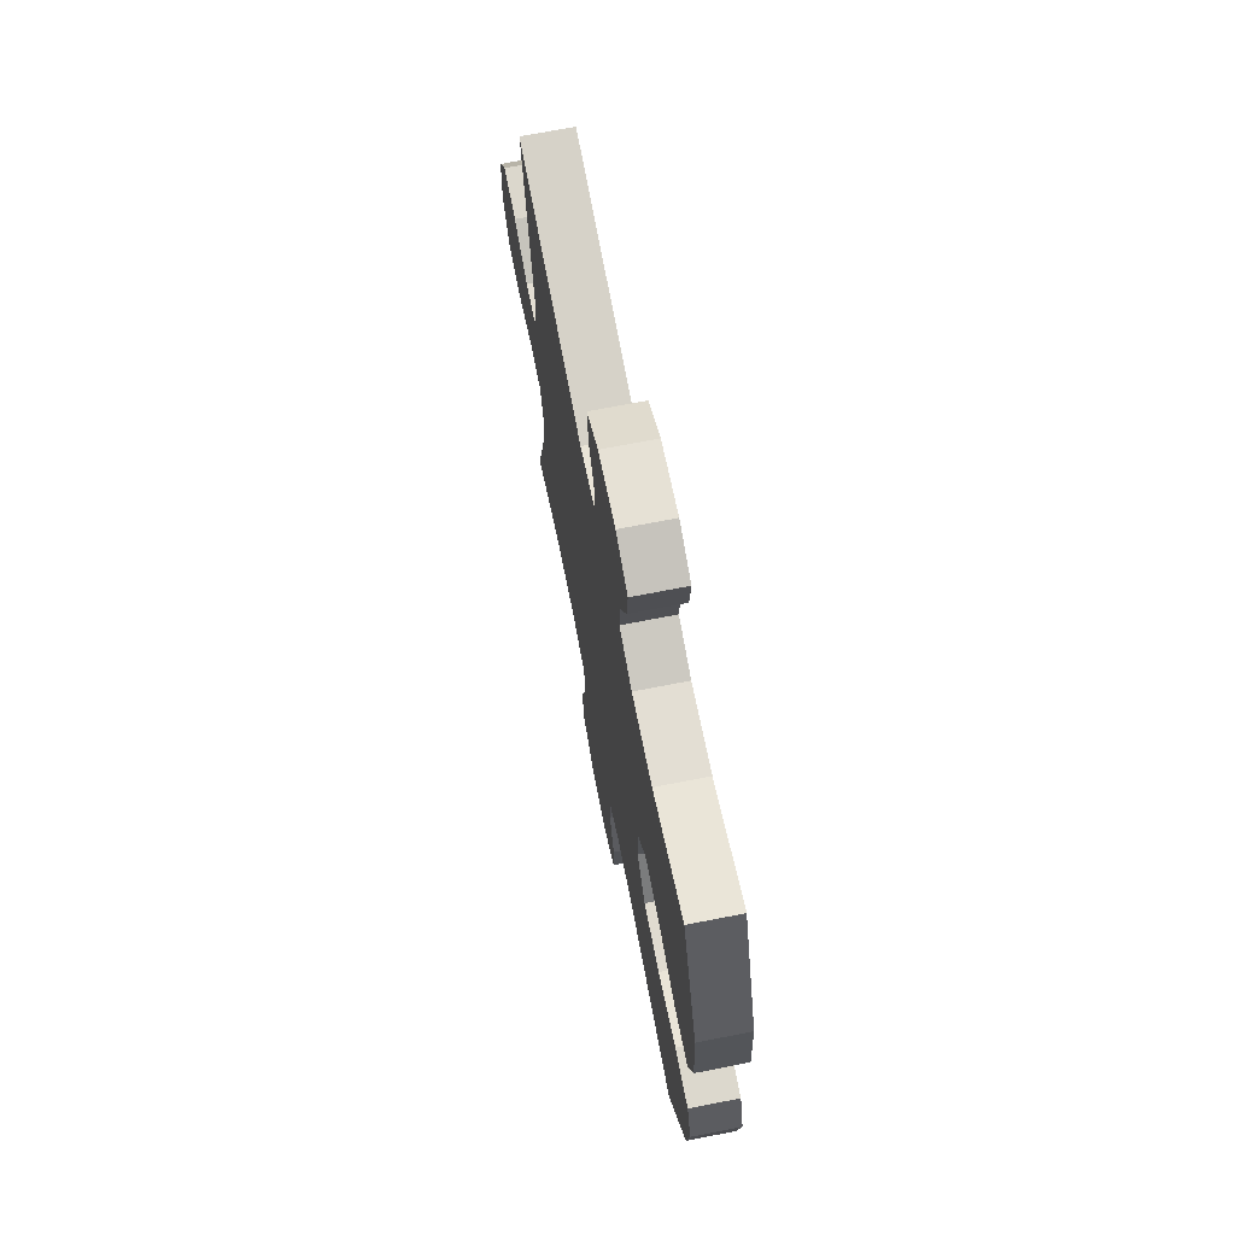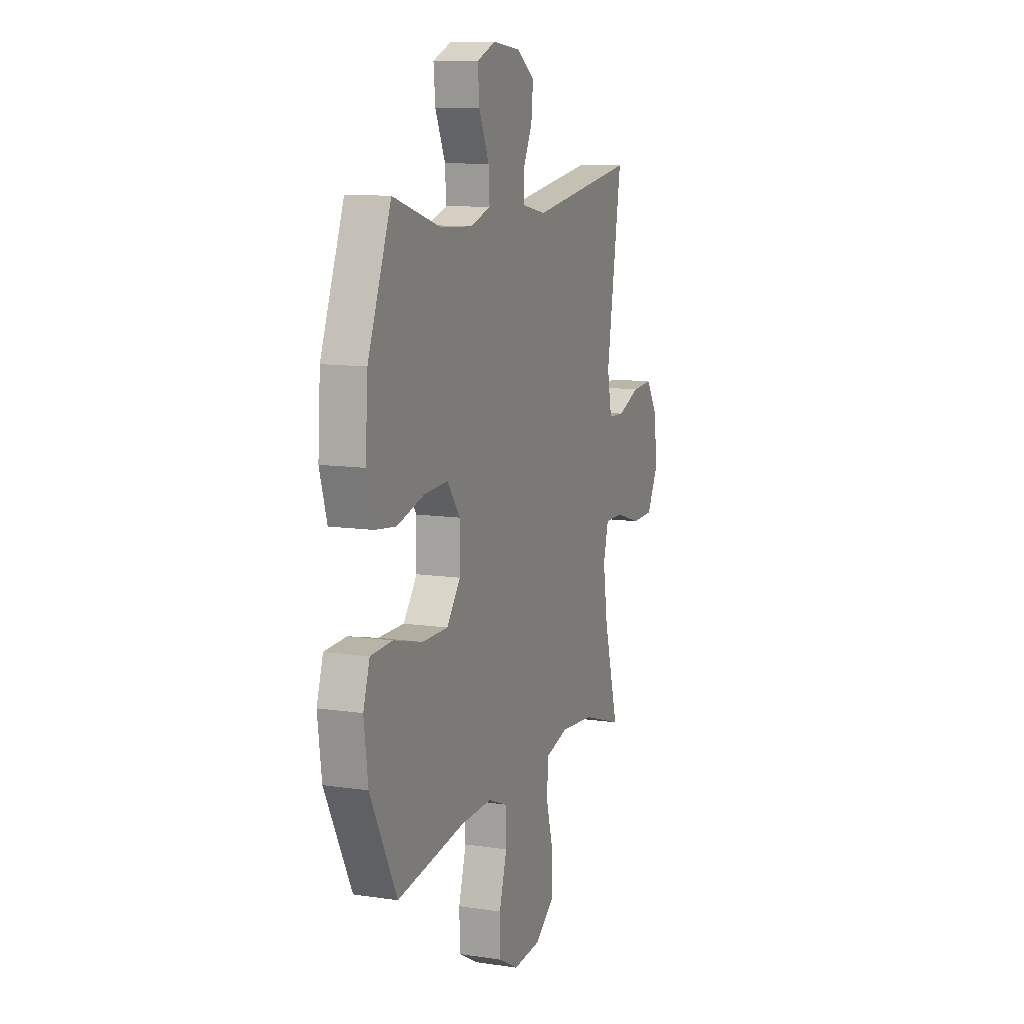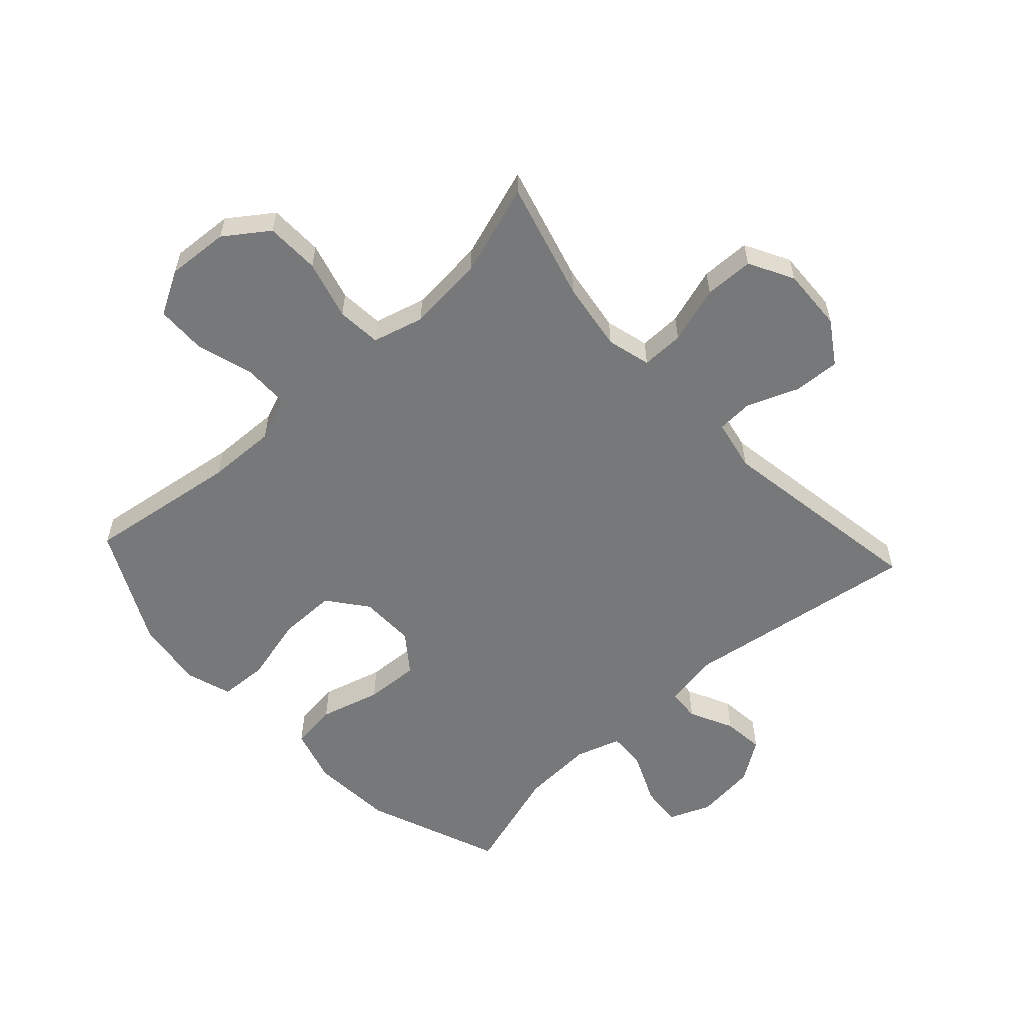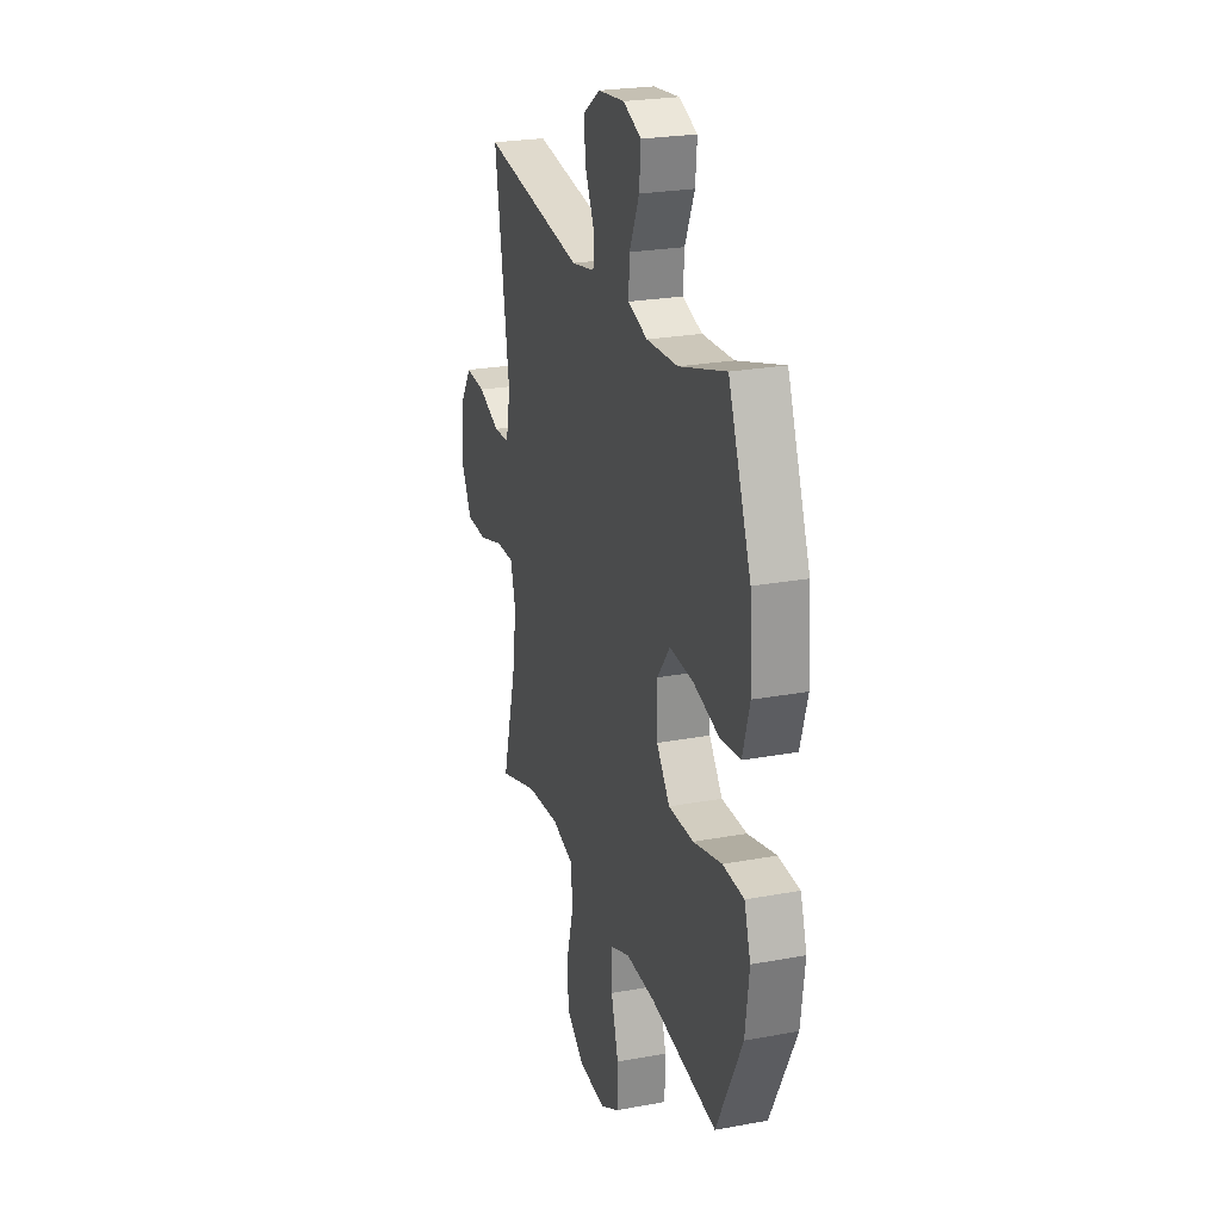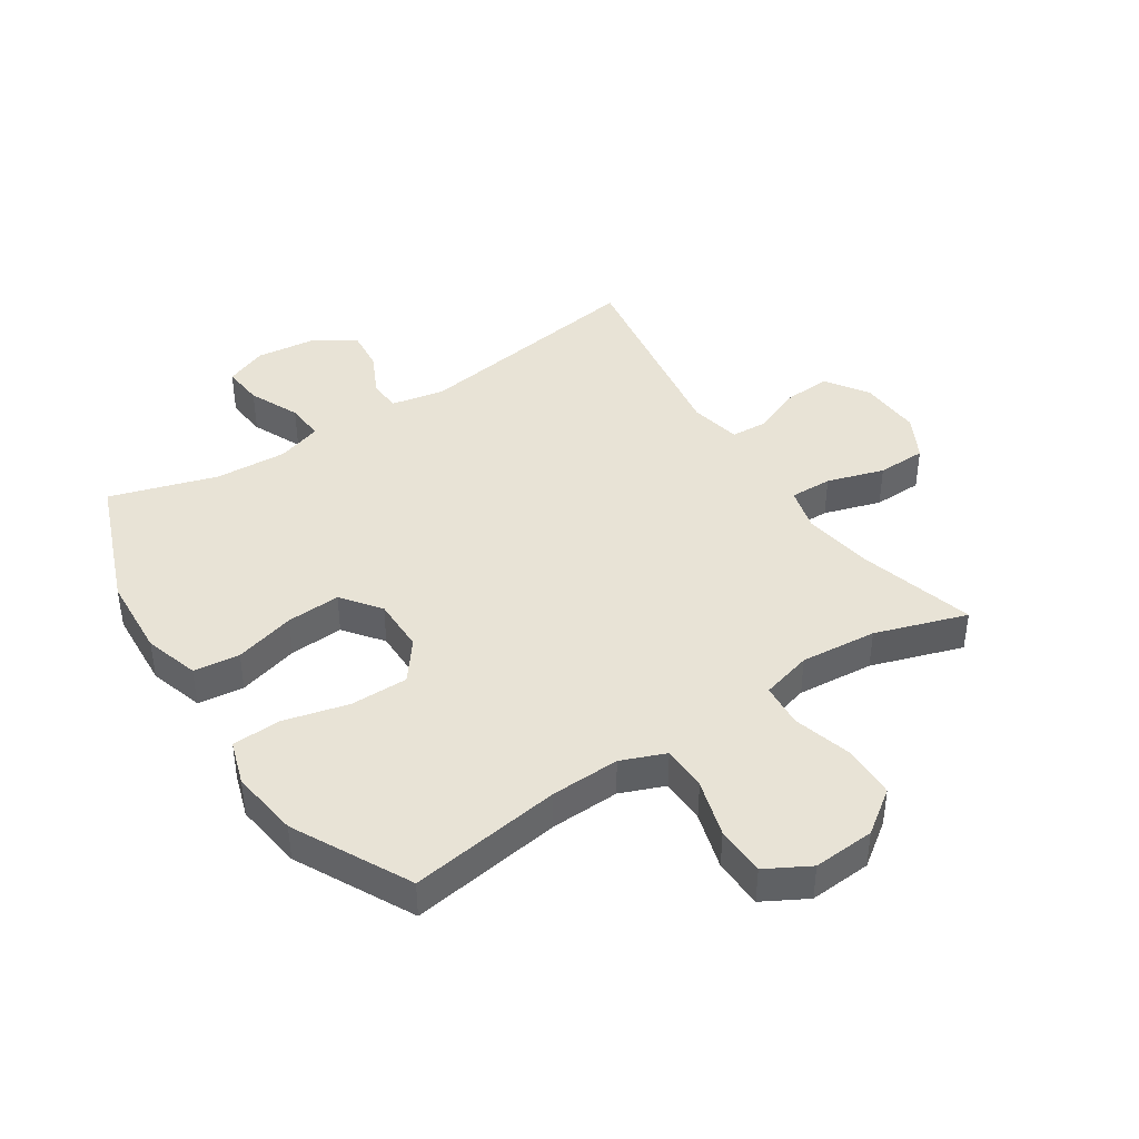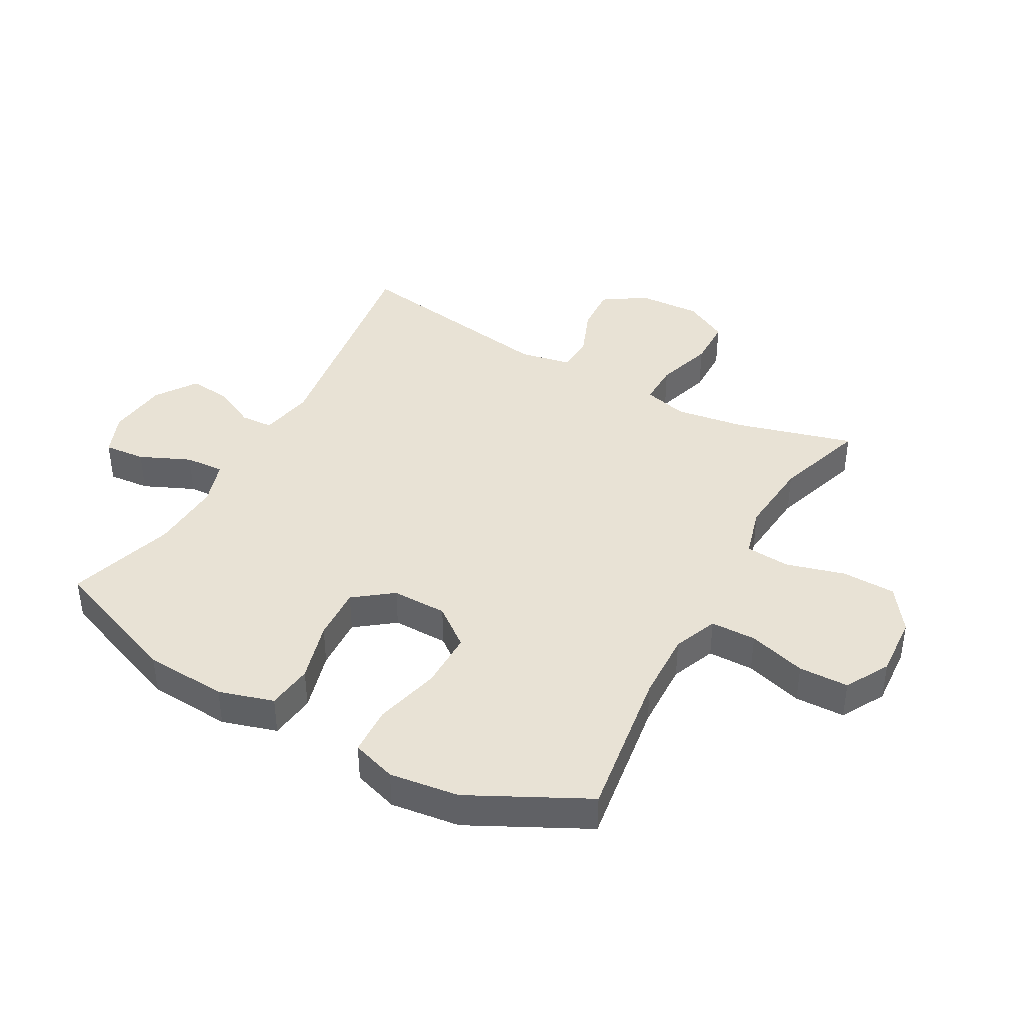
<metadata>
{"format":"obj","ext":"obj","renderer":"f3d","projection":"perspective","resolution":1024,"background":"white","views":[{"elev":69.9,"azim":78.9,"up":"+Z"},{"elev":10.7,"azim":110.5,"up":"+Z"},{"elev":-57.3,"azim":-137.3,"up":"+Y"},{"elev":24.4,"azim":73.0,"up":"+Z"},{"elev":41.7,"azim":146.7,"up":"+Y"},{"elev":40.8,"azim":119.1,"up":"+Y"}]}
</metadata>
<code>
v 0.5 0.07 -0.5
v 0.249 0.07 -0.463
v 0.135 0.07 -0.459
v 0.062 0.07 -0.488
v 0.061 0.07 -0.563
v 0.089 0.07 -0.658
v 0.087 0.07 -0.74
v 0.015 0.07 -0.78
v -0.087 0.07 -0.773
v -0.158 0.07 -0.722
v -0.16 0.07 -0.633
v -0.133 0.07 -0.536
v -0.139 0.07 -0.463
v -0.223 0.07 -0.44
v -0.349 0.07 -0.451
v -0.5 0.07 -0.5
v -0.446 0.07 -0.305
v -0.429 0.07 -0.191
v -0.448 0.07 -0.119
v -0.518 0.07 -0.12
v -0.612 0.07 -0.149
v -0.693 0.07 -0.147
v -0.732 0.07 -0.074
v -0.727 0.07 0.03
v -0.681 0.07 0.1
v -0.604 0.07 0.095
v -0.521 0.07 0.062
v -0.461 0.07 0.065
v -0.444 0.07 0.15
v -0.5 0.07 0.5
v -0.109 0.07 0.441
v -0.02 0.07 0.458
v -0.017 0.07 0.511
v -0.052 0.07 0.583
v -0.059 0.07 0.651
v 0.008 0.07 0.696
v 0.108 0.07 0.707
v 0.177 0.07 0.679
v 0.171 0.07 0.611
v 0.134 0.07 0.528
v 0.13 0.07 0.464
v 0.204 0.07 0.44
v 0.323 0.07 0.446
v 0.5 0.07 0.5
v 0.586 0.07 0.278
v 0.595 0.07 0.142
v 0.568 0.07 0.052
v 0.492 0.07 0.043
v 0.392 0.07 0.071
v 0.303 0.07 0.076
v 0.255 0.07 0.013
v 0.256 0.07 -0.078
v 0.306 0.07 -0.143
v 0.401 0.07 -0.143
v 0.509 0.07 -0.116
v 0.589 0.07 -0.12
v 0.613 0.07 -0.194
v 0.598 0.07 -0.308
v 0.5 0 -0.5
v 0.249 0 -0.463
v 0.135 0 -0.459
v 0.062 0 -0.488
v 0.061 0 -0.563
v 0.089 0 -0.658
v 0.087 0 -0.74
v 0.015 0 -0.78
v -0.087 0 -0.773
v -0.158 0 -0.722
v -0.16 0 -0.633
v -0.133 0 -0.536
v -0.139 0 -0.463
v -0.223 0 -0.44
v -0.349 0 -0.451
v -0.5 0 -0.5
v -0.446 0 -0.305
v -0.429 0 -0.191
v -0.448 0 -0.119
v -0.518 0 -0.12
v -0.612 0 -0.149
v -0.693 0 -0.147
v -0.732 0 -0.074
v -0.727 0 0.03
v -0.681 0 0.1
v -0.604 0 0.095
v -0.521 0 0.062
v -0.461 0 0.065
v -0.444 0 0.15
v -0.5 0 0.5
v -0.109 0 0.441
v -0.02 0 0.458
v -0.017 0 0.511
v -0.052 0 0.583
v -0.059 0 0.651
v 0.008 0 0.696
v 0.108 0 0.707
v 0.177 0 0.679
v 0.171 0 0.611
v 0.134 0 0.528
v 0.13 0 0.464
v 0.204 0 0.44
v 0.323 0 0.446
v 0.5 0 0.5
v 0.586 0 0.278
v 0.595 0 0.142
v 0.568 0 0.052
v 0.492 0 0.043
v 0.392 0 0.071
v 0.303 0 0.076
v 0.255 0 0.013
v 0.256 0 -0.078
v 0.306 0 -0.143
v 0.401 0 -0.143
v 0.509 0 -0.116
v 0.589 0 -0.12
v 0.613 0 -0.194
v 0.598 0 -0.308
f 58 1 2
f 57 58 2
f 56 57 2
f 55 56 2
f 54 55 2
f 53 54 2 3
f 52 53 3 4
f 51 52 4
f 47 48 49
f 46 47 49
f 45 46 49
f 44 45 49
f 43 44 49
f 42 43 49 50
f 41 42 50 51
f 38 39 40
f 37 38 40
f 36 37 40
f 35 36 40
f 34 35 40
f 33 34 40
f 32 33 40 41
f 41 51 4
f 32 41 4
f 31 32 4
f 25 26 27
f 24 25 27
f 23 24 27
f 22 23 27
f 21 22 27
f 20 21 27
f 19 20 27 28
f 18 19 28 29
f 15 16 17
f 14 15 17 18
f 13 14 18 29
f 10 11 12
f 9 10 12
f 8 9 12
f 7 8 12
f 6 7 12
f 5 6 12
f 5 12 13
f 29 30 31
f 13 29 31
f 5 13 31
f 4 5 31
f 60 59 116
f 60 116 115
f 60 115 114
f 60 114 113
f 60 113 112
f 61 60 112 111
f 62 61 111 110
f 62 110 109
f 107 106 105
f 107 105 104
f 107 104 103
f 107 103 102
f 107 102 101
f 108 107 101 100
f 109 108 100 99
f 98 97 96
f 98 96 95
f 98 95 94
f 98 94 93
f 98 93 92
f 98 92 91
f 99 98 91 90
f 62 109 99
f 62 99 90
f 62 90 89
f 85 84 83
f 85 83 82
f 85 82 81
f 85 81 80
f 85 80 79
f 85 79 78
f 86 85 78 77
f 87 86 77 76
f 75 74 73
f 76 75 73 72
f 87 76 72 71
f 70 69 68
f 70 68 67
f 70 67 66
f 70 66 65
f 70 65 64
f 70 64 63
f 71 70 63
f 89 88 87
f 89 87 71
f 89 71 63
f 89 63 62
f 1 59 60 2
f 2 60 61 3
f 3 61 62 4
f 4 62 63 5
f 5 63 64 6
f 6 64 65 7
f 7 65 66 8
f 8 66 67 9
f 9 67 68 10
f 10 68 69 11
f 11 69 70 12
f 12 70 71 13
f 13 71 72 14
f 14 72 73 15
f 15 73 74 16
f 16 74 75 17
f 17 75 76 18
f 18 76 77 19
f 19 77 78 20
f 20 78 79 21
f 21 79 80 22
f 22 80 81 23
f 23 81 82 24
f 24 82 83 25
f 25 83 84 26
f 26 84 85 27
f 27 85 86 28
f 28 86 87 29
f 29 87 88 30
f 30 88 89 31
f 31 89 90 32
f 32 90 91 33
f 33 91 92 34
f 34 92 93 35
f 35 93 94 36
f 36 94 95 37
f 37 95 96 38
f 38 96 97 39
f 39 97 98 40
f 40 98 99 41
f 41 99 100 42
f 42 100 101 43
f 43 101 102 44
f 44 102 103 45
f 45 103 104 46
f 46 104 105 47
f 47 105 106 48
f 48 106 107 49
f 49 107 108 50
f 50 108 109 51
f 51 109 110 52
f 52 110 111 53
f 53 111 112 54
f 54 112 113 55
f 55 113 114 56
f 56 114 115 57
f 57 115 116 58
f 58 116 59 1

</code>
